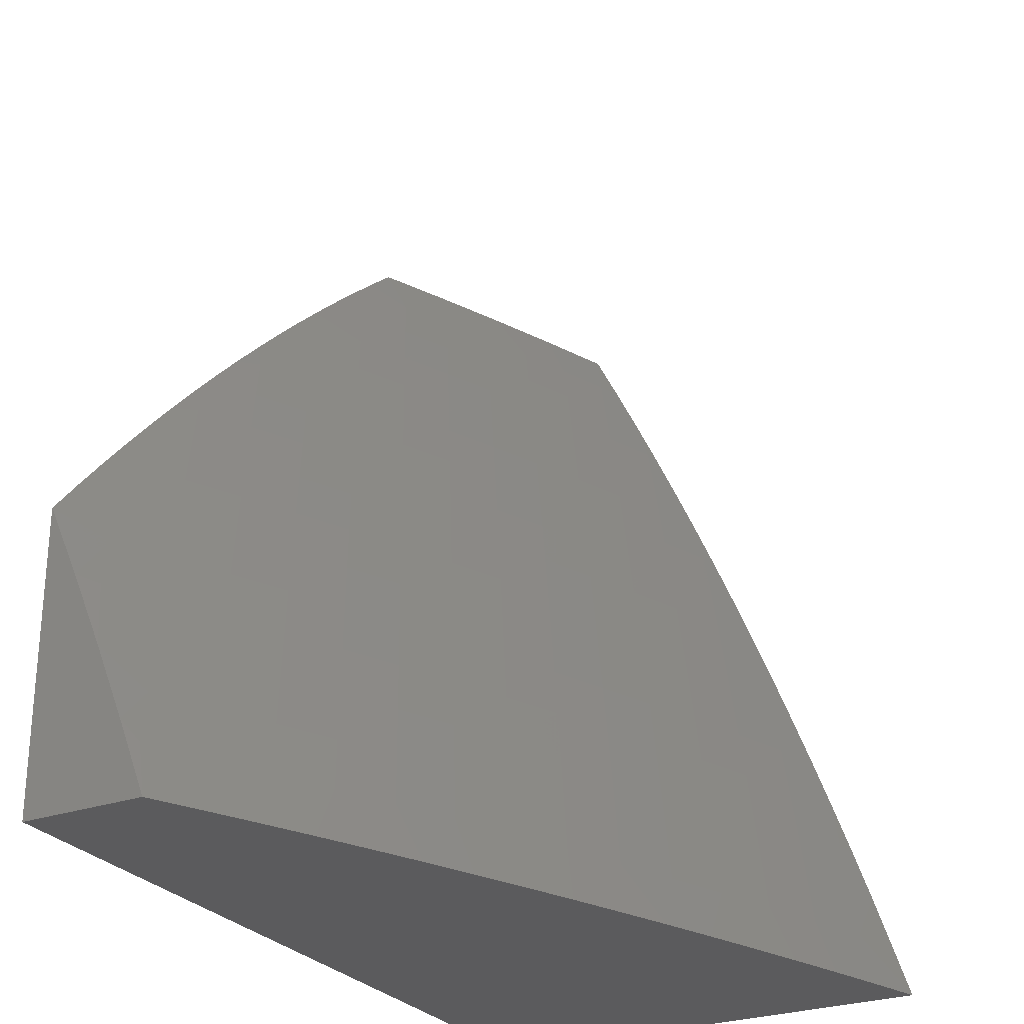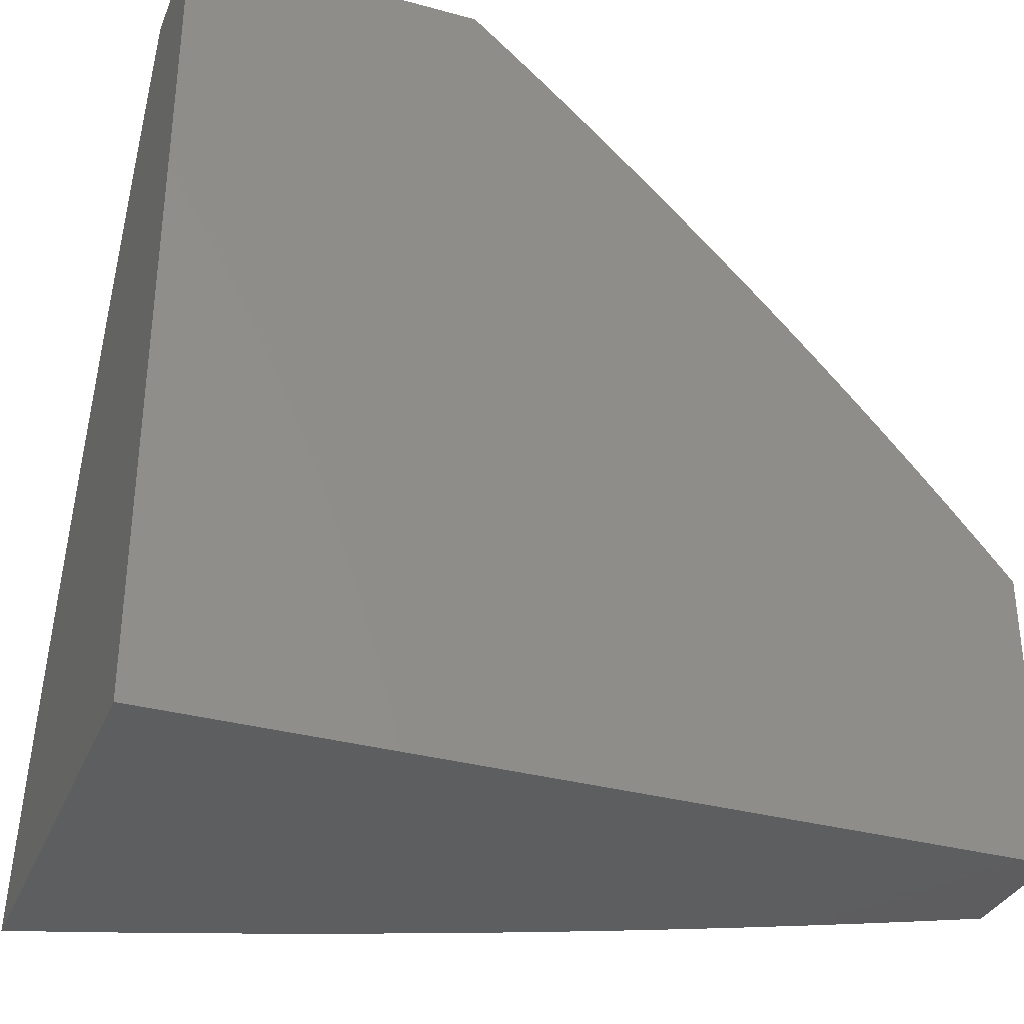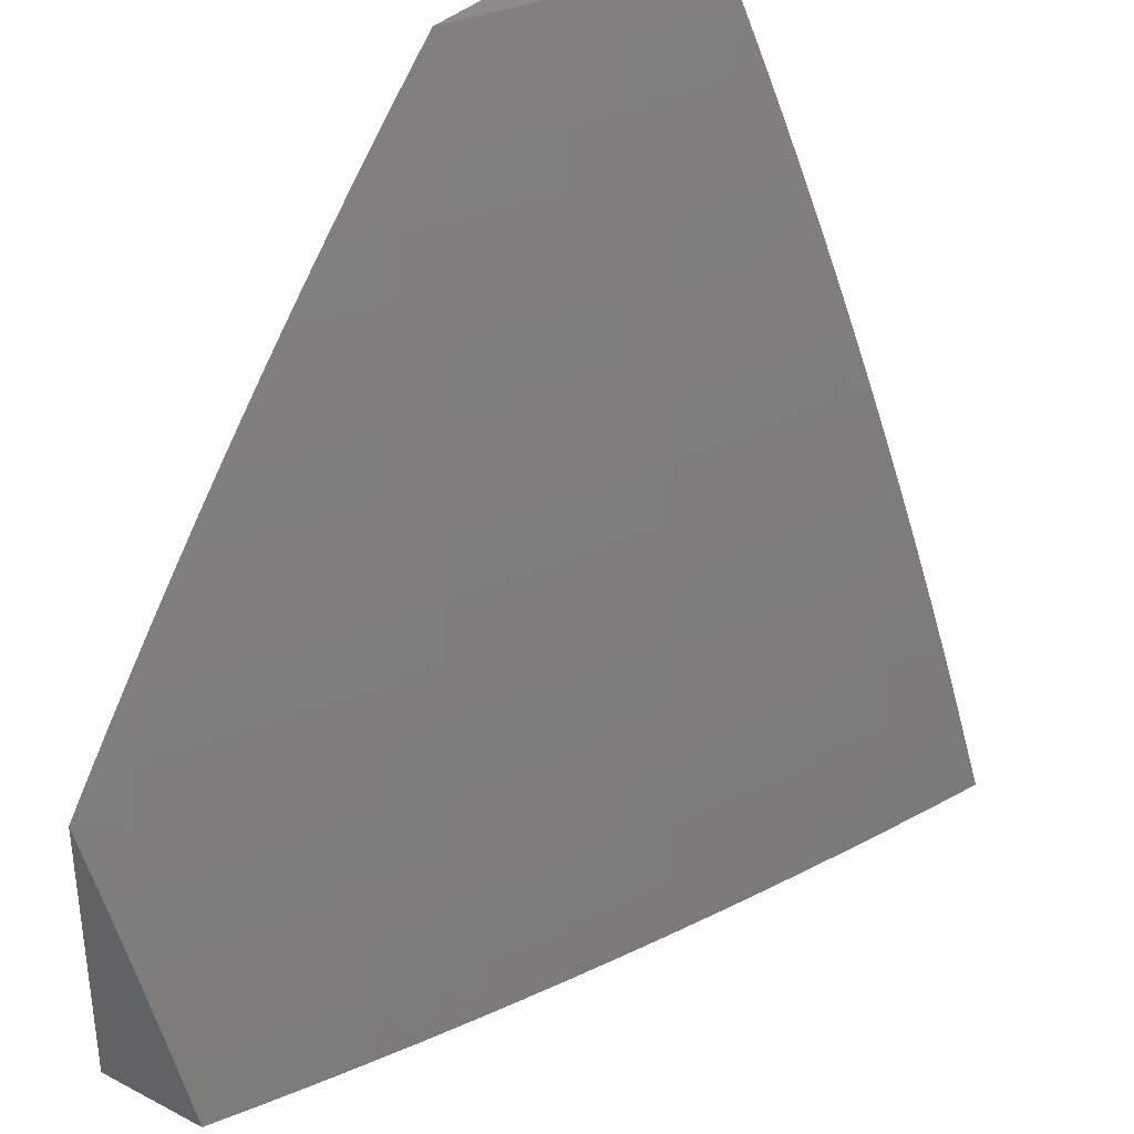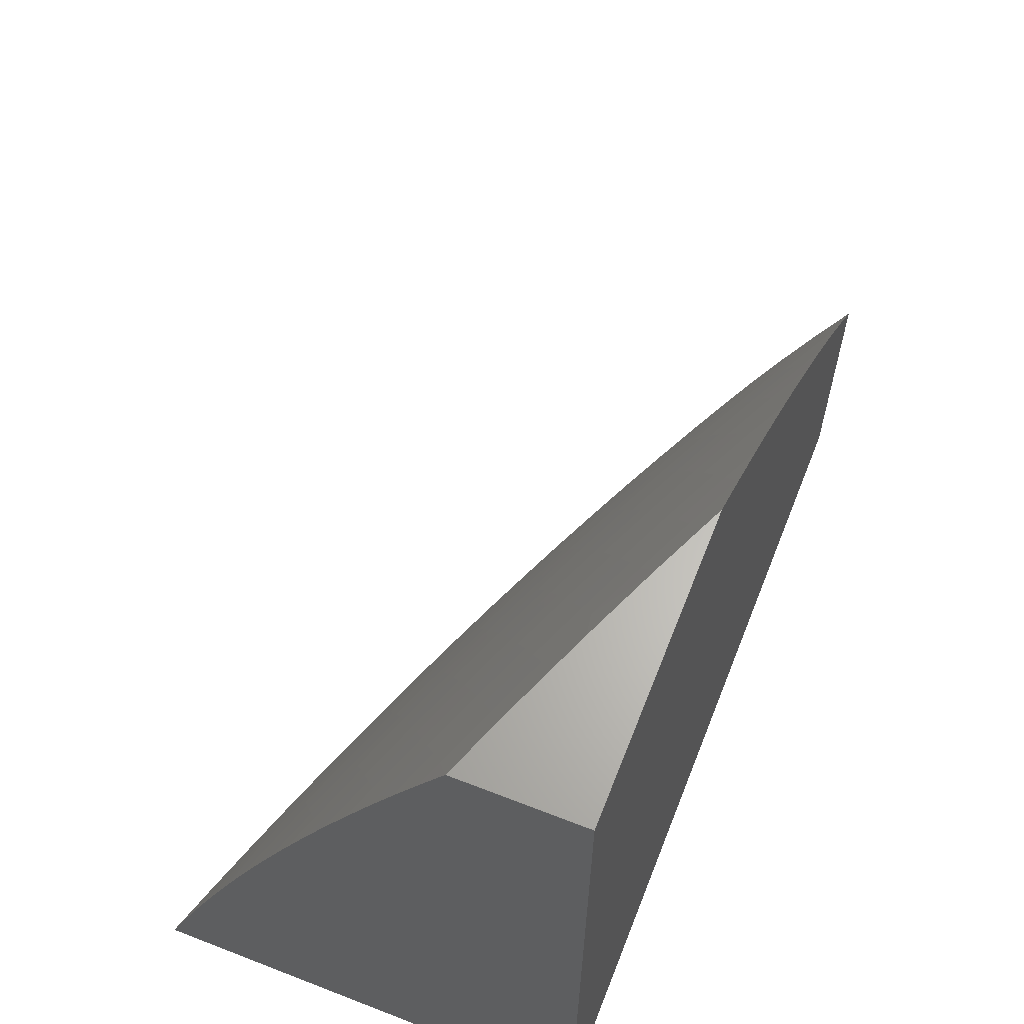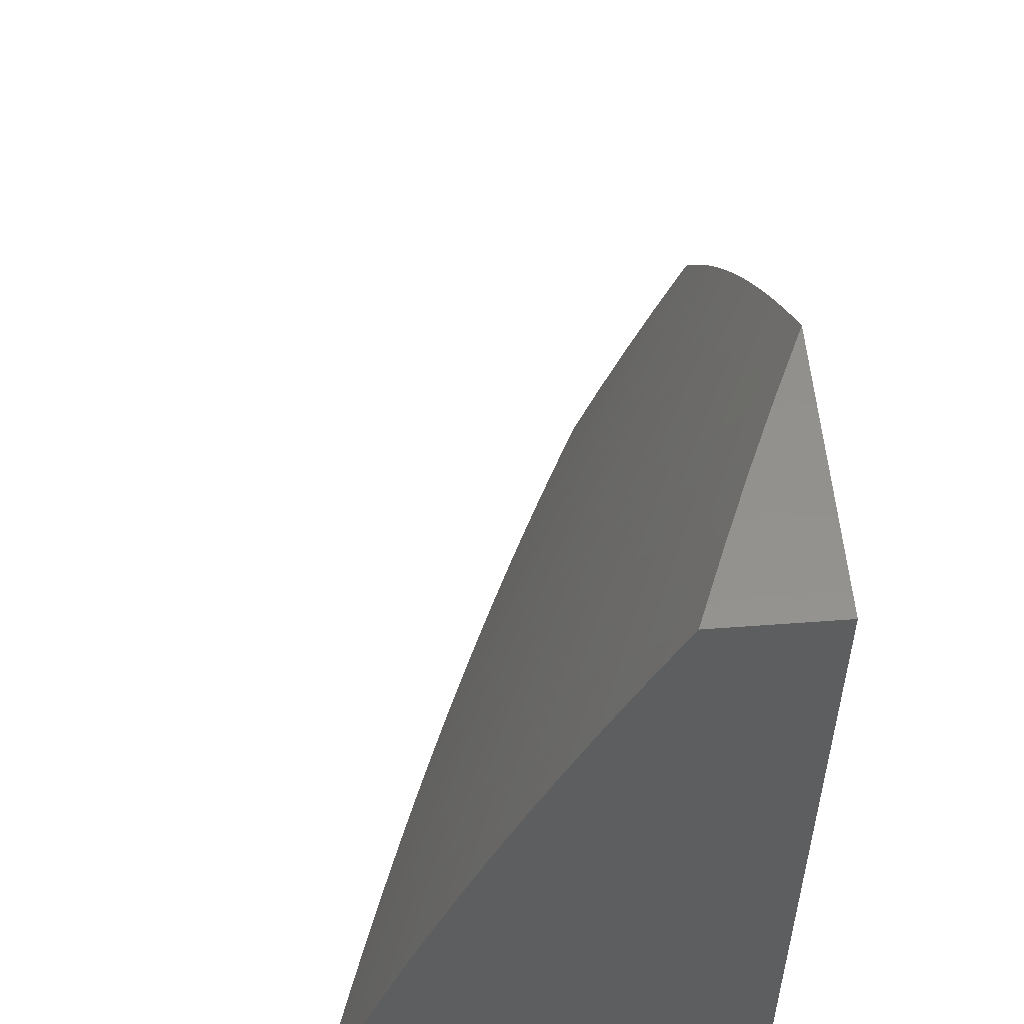
<metadata>
{"format":"stl","ext":"stl","renderer":"f3d","projection":"perspective","resolution":1024,"background":"white","views":[{"elev":-27.1,"azim":-61.2,"up":"+Z"},{"elev":-33.5,"azim":159.5,"up":"+Z"},{"elev":34.0,"azim":-55.3,"up":"+Z"},{"elev":63.9,"azim":111.5,"up":"+Z"},{"elev":54.5,"azim":85.5,"up":"+Z"}]}
</metadata>
<code>
# stl→obj: 234 verts, 464 faces
v -3.943 -11.18 3
v -3.92 -11.16 3.065
v -4 -11.15 3
v -3.986 -11.13 3.065
v -4 -11.11 3.088
v -3.962 -11.11 3.13
v -4 -11.08 3.176
v -3.937 -11.1 3.195
v -3.975 -11.05 3.259
v -3.912 -11.09 3.259
v -3.885 -11.07 3.323
v -3.821 -11.11 3.323
v -3.795 -11.09 3.386
v -3.73 -11.12 3.386
v -3.704 -11.11 3.449
v -3.638 -11.14 3.449
v -3.612 -11.12 3.512
v -3.546 -11.15 3.512
v -3.52 -11.14 3.575
v -3.454 -11.16 3.575
v -3.427 -11.15 3.637
v -3.361 -11.18 3.637
v -3.334 -11.16 3.698
v -3.268 -11.19 3.698
v -3.241 -11.17 3.76
v -3.175 -11.2 3.76
v -3.148 -11.18 3.82
v -3.081 -11.2 3.82
v -3.055 -11.18 3.881
v -3 -11.21 3.879
v -3 -11.18 3.94
v -3.885 -11.2 3
v -3.853 -11.19 3.065
v -3.83 -11.18 3.13
v -3.762 -11.21 3.13
v -3.738 -11.2 3.195
v -3.67 -11.23 3.195
v -3.646 -11.21 3.259
v -3.578 -11.24 3.259
v -3.554 -11.23 3.323
v -3.485 -11.26 3.323
v -3.461 -11.24 3.386
v -3.392 -11.27 3.386
v -3.368 -11.26 3.449
v -3.298 -11.28 3.449
v -3.275 -11.27 3.512
v -3.205 -11.29 3.512
v -3.181 -11.28 3.575
v -3.111 -11.3 3.575
v -3.087 -11.29 3.637
v -3.017 -11.31 3.637
v -3 -11.29 3.695
v -3 -11.32 3.634
v -3.04 -11.33 3.575
v -3 -11.34 3.572
v -3.063 -11.35 3.512
v -3 -11.37 3.509
v -3.085 -11.36 3.449
v -3.013 -11.39 3.449
v -3.107 -11.38 3.386
v -3.034 -11.41 3.386
v -3.129 -11.4 3.323
v -3.055 -11.42 3.323
v -3.15 -11.41 3.259
v -3.076 -11.44 3.259
v -3.17 -11.43 3.195
v -3.096 -11.46 3.195
v -3.19 -11.45 3.13
v -3.115 -11.47 3.13
v -3.21 -11.46 3.065
v -3.135 -11.49 3.065
v -3.2 -11.49 3
v -3.134 -11.51 3
v -3.826 -11.23 3
v -3.785 -11.23 3.065
v -3.693 -11.24 3.13
v -3.601 -11.26 3.195
v -3.508 -11.27 3.259
v -3.415 -11.29 3.323
v -3.322 -11.3 3.386
v -3.228 -11.31 3.449
v -3.134 -11.32 3.512
v -3.766 -11.26 3
v -3.716 -11.26 3.065
v -3.624 -11.27 3.13
v -3.531 -11.29 3.195
v -3.438 -11.3 3.259
v -3.345 -11.32 3.323
v -3.251 -11.33 3.386
v -3.157 -11.34 3.449
v -3.706 -11.29 3
v -3.646 -11.29 3.065
v -3.554 -11.3 3.13
v -3.461 -11.32 3.195
v -3.367 -11.33 3.259
v -3.273 -11.34 3.323
v -3.179 -11.35 3.386
v -3.645 -11.31 3
v -3.576 -11.32 3.065
v -3.483 -11.33 3.13
v -3.389 -11.35 3.195
v -3.295 -11.36 3.259
v -3.201 -11.37 3.323
v -3.584 -11.34 3
v -3.504 -11.35 3.065
v -3.411 -11.36 3.13
v -3.317 -11.38 3.195
v -3.223 -11.39 3.259
v -3.521 -11.37 3
v -3.458 -11.39 3
v -3.432 -11.38 3.065
v -3.395 -11.42 3
v -3.359 -11.41 3.065
v -3.331 -11.44 3
v -3.285 -11.43 3.065
v -3.266 -11.46 3
v -3.059 -11.51 3.065
v -3.067 -11.53 3
v -3 -11.55 3
v -3 -11.51 3.129
v -3.04 -11.5 3.13
v -3 -11.49 3.193
v -3.021 -11.48 3.195
v -3 -11.47 3.257
v -3.001 -11.47 3.259
v -3 -11.44 3.32
v -3 -11.42 3.383
v -3 -11.4 3.446
v -3.063 -11.27 3.698
v -3 -11.26 3.757
v -3.038 -11.25 3.76
v -3 -11.24 3.818
v -3.013 -11.23 3.82
v -3.029 -11.17 3.941
v -3 -11.15 4
v -3.095 -11.14 3.941
v -3.09 -11.11 4
v -3.16 -11.11 3.941
v -3.178 -11.08 4
v -3.225 -11.09 3.941
v -3.264 -11.04 4
v -3.288 -11.06 3.941
v -3.351 -11.03 3.941
v -3.381 -11.05 3.881
v -3.443 -11.02 3.881
v -3.473 -11.04 3.82
v -3.522 -11 3.848
v -3.535 -11.01 3.82
v -3.565 -11 3.809
v -3.565 -11.03 3.76
v -3.607 -11 3.769
v -3.648 -11 3.729
v -3.349 -11 4
v -3.393 -11 3.963
v -3.414 -11 3.941
v -3.437 -11 3.925
v -3.48 -11 3.887
v -3.689 -11 3.689
v -3.656 -11.01 3.698
v -3.593 -11.04 3.698
v -3.502 -11.06 3.76
v -3.409 -11.07 3.82
v -3.317 -11.08 3.881
v -3.685 -11.03 3.637
v -3.73 -11 3.648
v -3.77 -11 3.606
v -3.809 -11 3.565
v -3.776 -11.01 3.575
v -3.713 -11.04 3.575
v -3.622 -11.06 3.637
v -3.53 -11.07 3.698
v -3.438 -11.08 3.76
v -3.345 -11.1 3.82
v -3.253 -11.1 3.881
v -3.804 -11.03 3.512
v -3.848 -11 3.522
v -3.887 -11 3.48
v -3.925 -11 3.436
v -3.894 -11.01 3.449
v -3.832 -11.04 3.449
v -3.741 -11.06 3.512
v -3.649 -11.08 3.575
v -3.558 -11.09 3.637
v -3.466 -11.1 3.698
v -3.373 -11.11 3.76
v -3.28 -11.12 3.82
v -3.188 -11.13 3.881
v -3.922 -11.03 3.386
v -3.963 -11 3.393
v -4 -11 3.349
v -3.949 -11.04 3.323
v -4 -11.04 3.263
v -3.896 -11.15 3.13
v -3.872 -11.13 3.195
v -3.805 -11.17 3.195
v -3.847 -11.12 3.259
v -3.781 -11.15 3.259
v -3.714 -11.18 3.259
v -3.756 -11.14 3.323
v -3.664 -11.15 3.386
v -3.572 -11.17 3.449
v -3.479 -11.18 3.512
v -3.387 -11.19 3.575
v -3.293 -11.2 3.637
v -3.2 -11.21 3.698
v -3.107 -11.22 3.76
v -3.768 -11.08 3.449
v -3.859 -11.06 3.386
v -3.677 -11.09 3.512
v -3.585 -11.11 3.575
v -3.493 -11.12 3.637
v -3.4 -11.13 3.698
v -3.308 -11.14 3.76
v -3.215 -11.15 3.82
v -3.122 -11.16 3.881
v -3.689 -11.17 3.323
v -3.622 -11.2 3.323
v -3.597 -11.18 3.386
v -3.505 -11.2 3.449
v -3.412 -11.21 3.512
v -3.319 -11.22 3.575
v -3.225 -11.23 3.637
v -3.132 -11.24 3.698
v -3.53 -11.21 3.386
v -3.437 -11.23 3.449
v -3.344 -11.24 3.512
v -3.25 -11.25 3.575
v -3.157 -11.26 3.637
v -3.338 -11.39 3.13
v -3.244 -11.4 3.195
v -3.264 -11.42 3.13
v -3 -11 4
v -3 -11 3
v -4 -11 3
f 1 2 3
f 3 2 4
f 3 4 5
f 5 4 6
f 5 6 7
f 7 6 8
f 7 8 9
f 9 8 10
f 9 10 11
f 11 10 12
f 11 12 13
f 13 12 14
f 13 14 15
f 15 14 16
f 15 16 17
f 17 16 18
f 17 18 19
f 19 18 20
f 19 20 21
f 21 20 22
f 21 22 23
f 23 22 24
f 23 24 25
f 25 24 26
f 25 26 27
f 27 26 28
f 27 28 29
f 29 28 30
f 29 30 31
f 1 32 2
f 2 32 33
f 2 33 34
f 34 33 35
f 34 35 36
f 36 35 37
f 36 37 38
f 38 37 39
f 38 39 40
f 40 39 41
f 40 41 42
f 42 41 43
f 42 43 44
f 44 43 45
f 44 45 46
f 46 45 47
f 46 47 48
f 48 47 49
f 48 49 50
f 50 49 51
f 50 51 52
f 52 51 53
f 53 51 54
f 53 54 55
f 55 54 56
f 55 56 57
f 57 56 58
f 57 58 59
f 59 58 60
f 59 60 61
f 61 60 62
f 61 62 63
f 63 62 64
f 63 64 65
f 65 64 66
f 65 66 67
f 67 66 68
f 67 68 69
f 69 68 70
f 69 70 71
f 71 70 72
f 71 72 73
f 32 74 33
f 33 74 75
f 33 75 35
f 35 75 76
f 35 76 37
f 37 76 77
f 37 77 39
f 39 77 78
f 39 78 41
f 41 78 79
f 41 79 43
f 43 79 80
f 43 80 45
f 45 80 81
f 45 81 47
f 47 81 82
f 47 82 49
f 49 82 54
f 49 54 51
f 74 83 75
f 75 83 84
f 75 84 76
f 76 84 85
f 76 85 77
f 77 85 86
f 77 86 78
f 78 86 87
f 78 87 79
f 79 87 88
f 79 88 80
f 80 88 89
f 80 89 81
f 81 89 90
f 81 90 82
f 82 90 56
f 82 56 54
f 83 91 84
f 84 91 92
f 84 92 85
f 85 92 93
f 85 93 86
f 86 93 94
f 86 94 87
f 87 94 95
f 87 95 88
f 88 95 96
f 88 96 89
f 89 96 97
f 89 97 90
f 90 97 58
f 90 58 56
f 91 98 92
f 92 98 99
f 92 99 93
f 93 99 100
f 93 100 94
f 94 100 101
f 94 101 95
f 95 101 102
f 95 102 96
f 96 102 103
f 96 103 97
f 97 103 60
f 97 60 58
f 98 104 99
f 99 104 105
f 99 105 100
f 100 105 106
f 100 106 101
f 101 106 107
f 101 107 102
f 102 107 108
f 102 108 103
f 103 108 62
f 103 62 60
f 104 109 105
f 105 109 110
f 105 110 111
f 111 110 112
f 111 112 113
f 113 112 114
f 113 114 115
f 115 114 116
f 115 116 70
f 70 116 72
f 71 73 117
f 117 73 118
f 117 118 119
f 119 120 117
f 117 120 121
f 117 121 71
f 71 121 69
f 120 122 121
f 121 122 123
f 121 123 69
f 69 123 67
f 122 124 123
f 123 124 125
f 123 125 67
f 67 125 65
f 124 126 125
f 125 126 65
f 65 126 63
f 63 126 127
f 63 127 61
f 61 127 128
f 61 128 59
f 59 128 57
f 50 52 129
f 129 52 130
f 129 130 131
f 131 130 132
f 131 132 133
f 133 132 30
f 133 30 28
f 29 31 134
f 134 31 135
f 134 135 136
f 136 135 137
f 136 137 138
f 138 137 139
f 138 139 140
f 140 139 141
f 140 141 142
f 142 141 143
f 142 143 144
f 144 143 145
f 144 145 146
f 146 145 147
f 146 147 148
f 148 147 149
f 148 149 150
f 150 149 151
f 150 151 152
f 141 153 143
f 143 153 154
f 143 154 155
f 155 154 156
f 155 156 145
f 145 156 157
f 145 157 147
f 158 159 152
f 152 159 160
f 152 160 150
f 150 160 161
f 150 161 146
f 146 161 162
f 146 162 144
f 144 162 163
f 144 163 142
f 142 163 140
f 159 158 164
f 164 158 165
f 164 165 166
f 167 168 166
f 166 168 169
f 166 169 164
f 164 169 170
f 164 170 160
f 160 170 171
f 160 171 161
f 161 171 172
f 161 172 162
f 162 172 173
f 162 173 163
f 163 173 174
f 163 174 140
f 140 174 138
f 168 167 175
f 175 167 176
f 175 176 177
f 178 179 177
f 177 179 180
f 177 180 175
f 175 180 181
f 175 181 169
f 169 181 182
f 169 182 170
f 170 182 183
f 170 183 171
f 171 183 184
f 171 184 172
f 172 184 185
f 172 185 173
f 173 185 186
f 173 186 174
f 174 186 187
f 174 187 138
f 138 187 136
f 179 178 188
f 188 178 189
f 188 189 190
f 188 190 191
f 191 190 192
f 191 192 9
f 9 192 7
f 6 4 193
f 193 4 2
f 193 2 34
f 8 6 194
f 194 6 193
f 194 193 195
f 195 193 34
f 195 34 36
f 10 8 196
f 196 8 194
f 196 194 197
f 197 194 195
f 197 195 198
f 198 195 36
f 198 36 38
f 10 196 12
f 12 196 199
f 12 199 14
f 14 199 200
f 14 200 16
f 16 200 201
f 16 201 18
f 18 201 202
f 18 202 20
f 20 202 203
f 20 203 22
f 22 203 204
f 22 204 24
f 24 204 205
f 24 205 26
f 26 205 206
f 26 206 28
f 28 206 133
f 199 196 197
f 13 207 208
f 208 207 180
f 208 180 188
f 188 180 179
f 180 207 181
f 181 207 209
f 181 209 182
f 182 209 210
f 182 210 183
f 183 210 211
f 183 211 184
f 184 211 212
f 184 212 185
f 185 212 213
f 185 213 186
f 186 213 214
f 186 214 187
f 187 214 215
f 187 215 136
f 136 215 134
f 209 207 15
f 15 207 13
f 168 175 169
f 160 159 164
f 13 208 11
f 11 208 191
f 11 191 9
f 191 208 188
f 199 197 216
f 216 197 198
f 216 198 217
f 217 198 38
f 217 38 40
f 210 209 17
f 17 209 15
f 146 148 150
f 199 216 200
f 200 216 218
f 200 218 201
f 201 218 219
f 201 219 202
f 202 219 220
f 202 220 203
f 203 220 221
f 203 221 204
f 204 221 222
f 204 222 205
f 205 222 223
f 205 223 206
f 206 223 131
f 206 131 133
f 218 216 217
f 211 210 19
f 19 210 17
f 143 155 145
f 218 217 224
f 224 217 40
f 224 40 42
f 212 211 21
f 21 211 19
f 218 224 219
f 219 224 225
f 219 225 220
f 220 225 226
f 220 226 221
f 221 226 227
f 221 227 222
f 222 227 228
f 222 228 223
f 223 228 129
f 223 129 131
f 225 224 42
f 213 212 23
f 23 212 21
f 226 225 44
f 44 225 42
f 214 213 25
f 25 213 23
f 227 226 46
f 46 226 44
f 215 214 27
f 27 214 25
f 105 111 106
f 106 111 229
f 106 229 107
f 107 229 230
f 107 230 108
f 108 230 64
f 108 64 62
f 228 227 48
f 48 227 46
f 134 215 29
f 29 215 27
f 111 113 229
f 229 113 231
f 229 231 230
f 230 231 66
f 230 66 64
f 129 228 50
f 50 228 48
f 113 115 231
f 231 115 68
f 231 68 66
f 70 68 115
f 153 141 232
f 232 141 139
f 232 139 137
f 137 135 232
f 135 31 232
f 232 31 30
f 232 30 132
f 232 132 233
f 233 132 130
f 233 130 52
f 52 53 233
f 233 53 55
f 233 55 57
f 57 128 233
f 233 128 127
f 233 127 126
f 126 124 233
f 233 124 122
f 233 122 120
f 120 119 233
f 119 118 233
f 233 118 73
f 233 73 72
f 72 116 233
f 233 116 114
f 233 114 112
f 112 110 233
f 233 110 109
f 233 109 104
f 104 98 233
f 233 98 91
f 233 91 83
f 83 74 233
f 233 74 234
f 234 74 32
f 234 32 1
f 1 3 234
f 3 5 234
f 234 5 7
f 234 7 192
f 192 190 234
f 190 189 234
f 234 189 178
f 234 178 177
f 234 177 233
f 233 177 176
f 233 176 167
f 167 166 233
f 233 166 165
f 233 165 158
f 158 152 233
f 233 152 151
f 233 151 149
f 149 147 233
f 233 147 157
f 233 157 232
f 232 157 156
f 232 156 154
f 154 153 232

</code>
